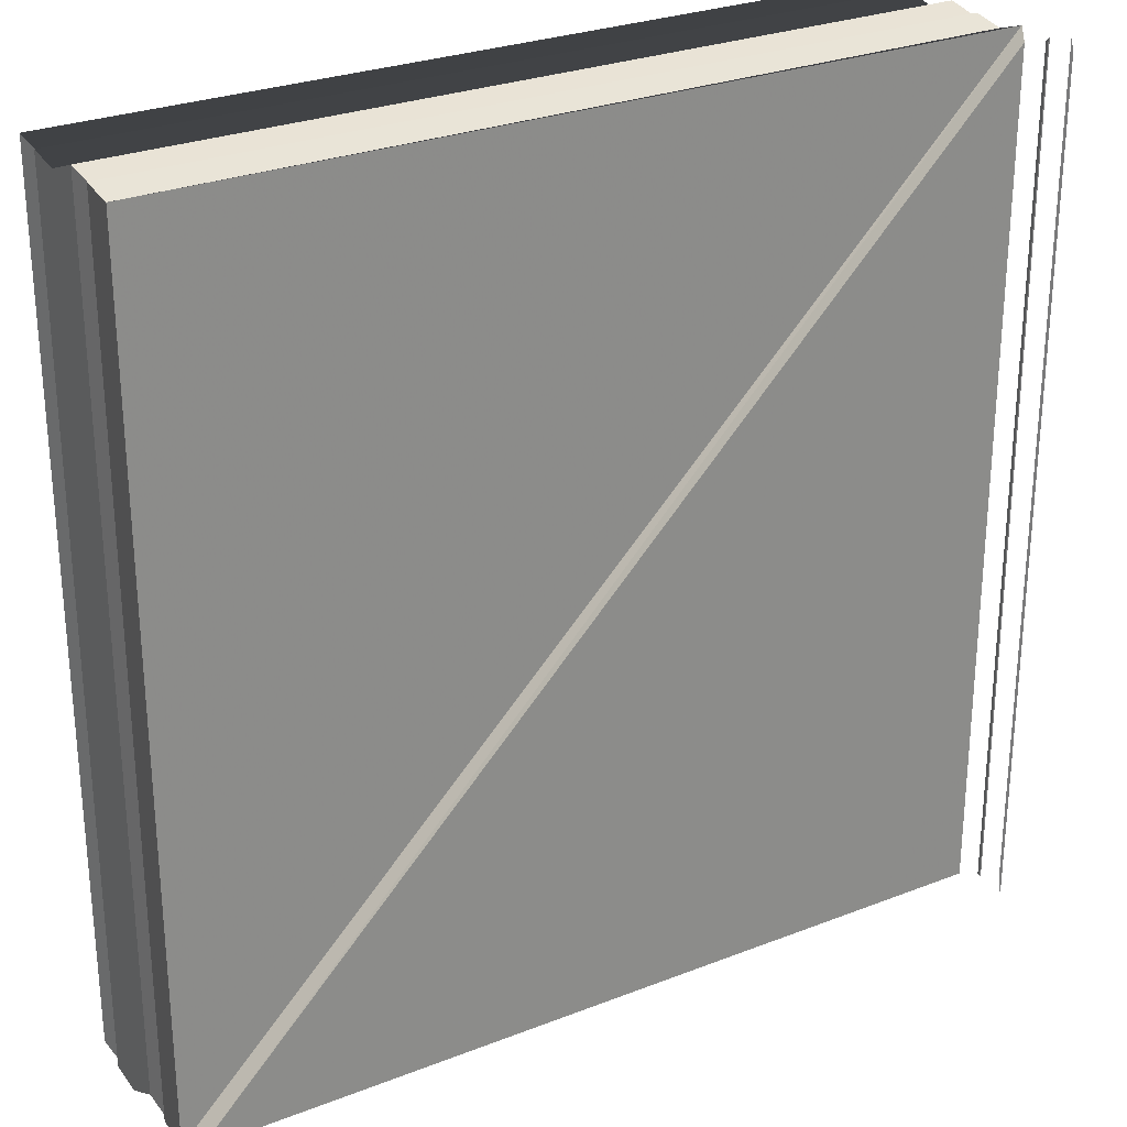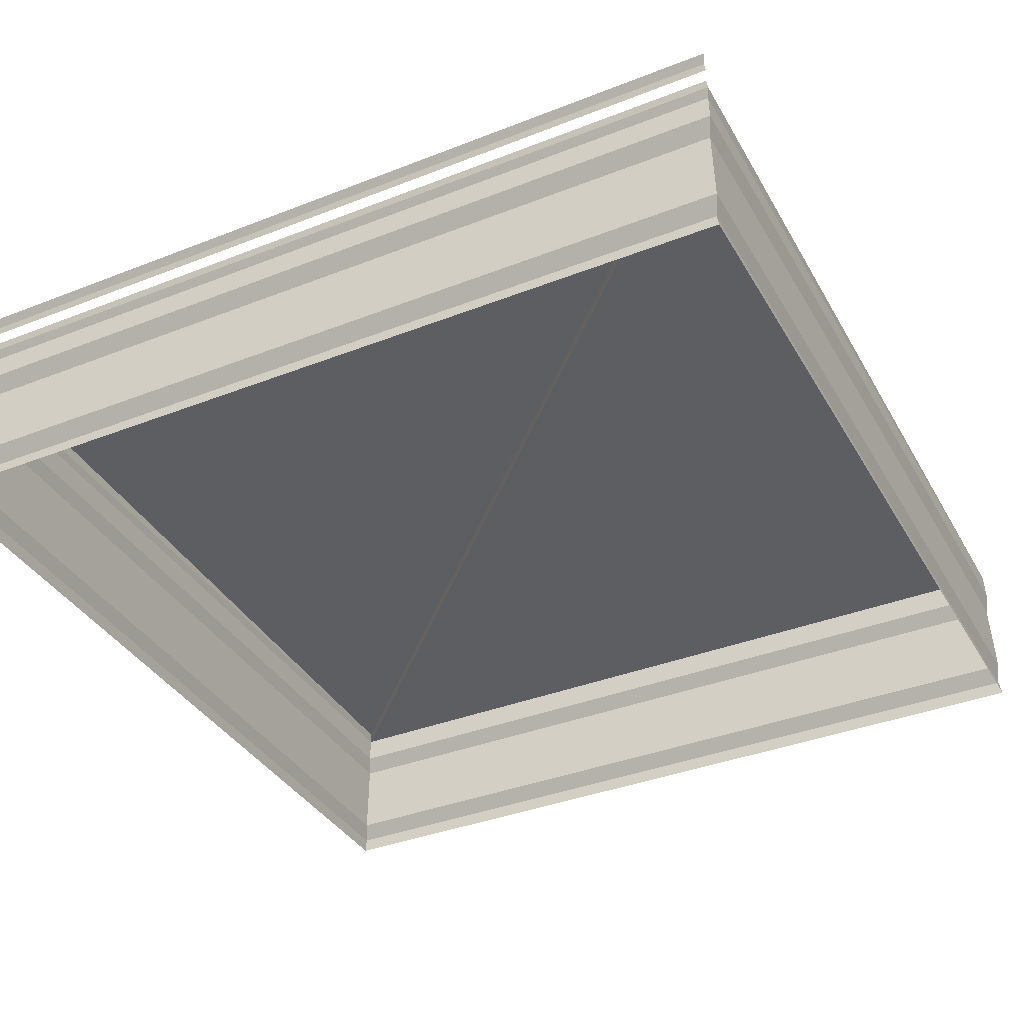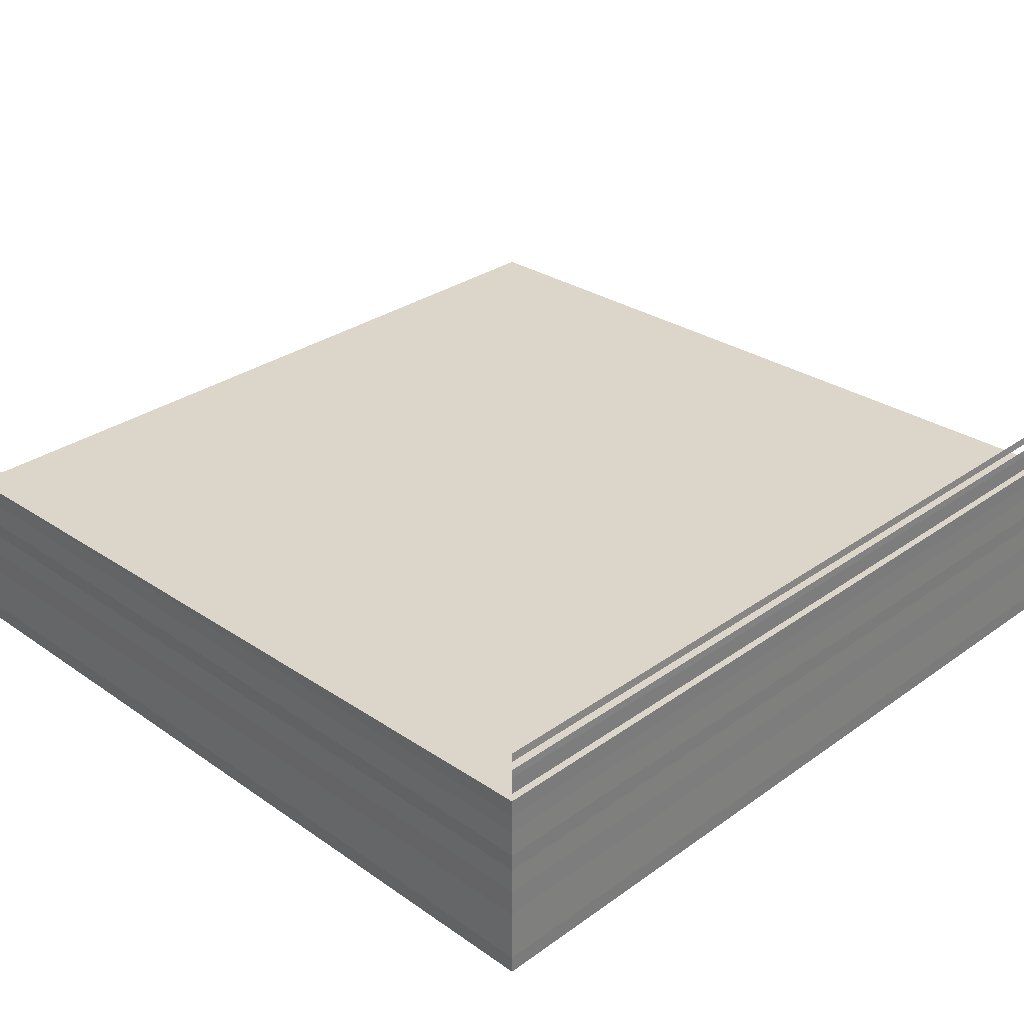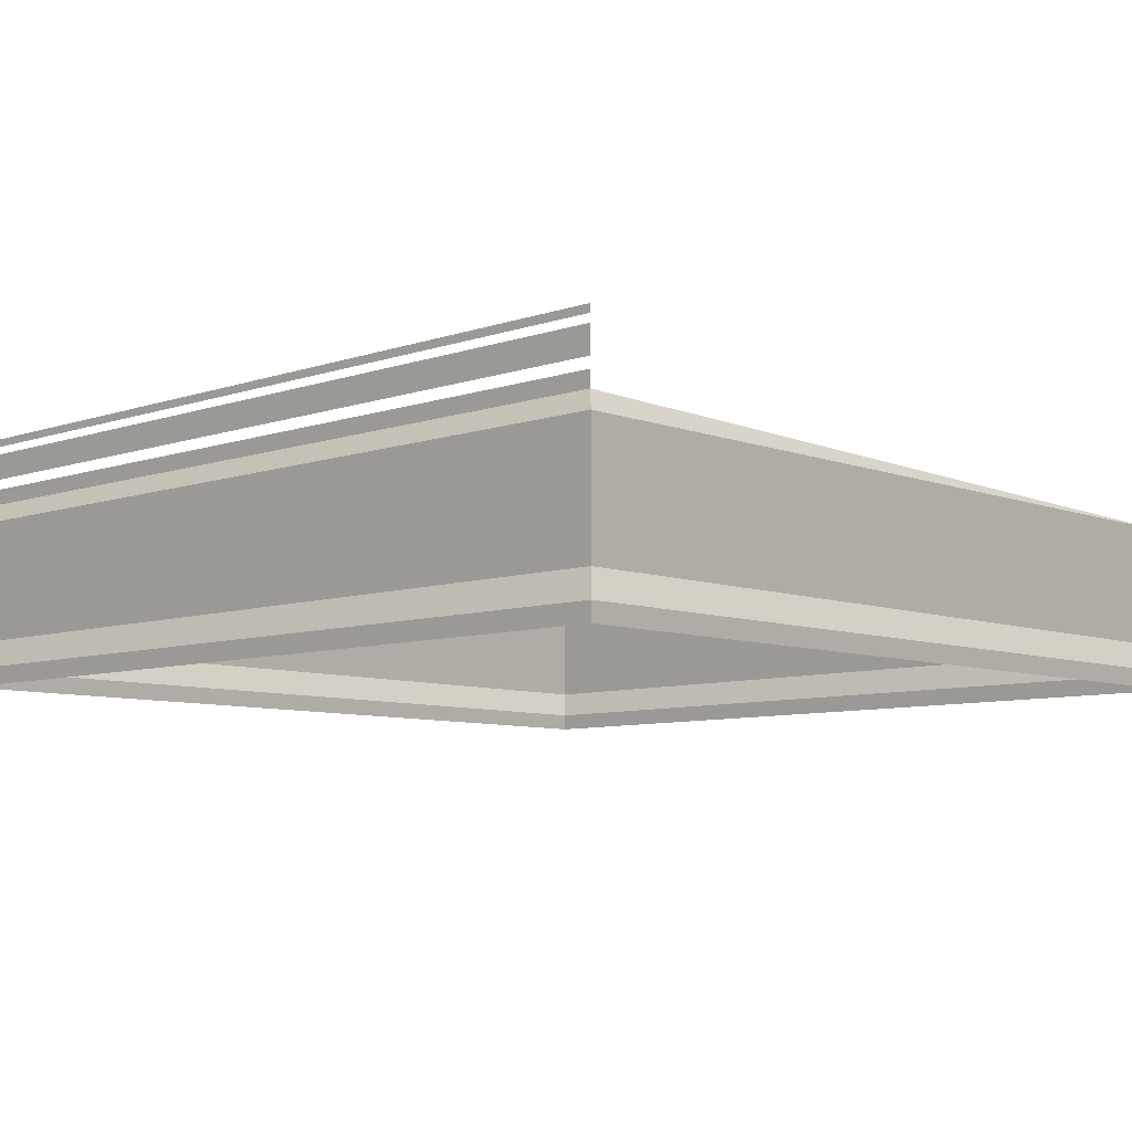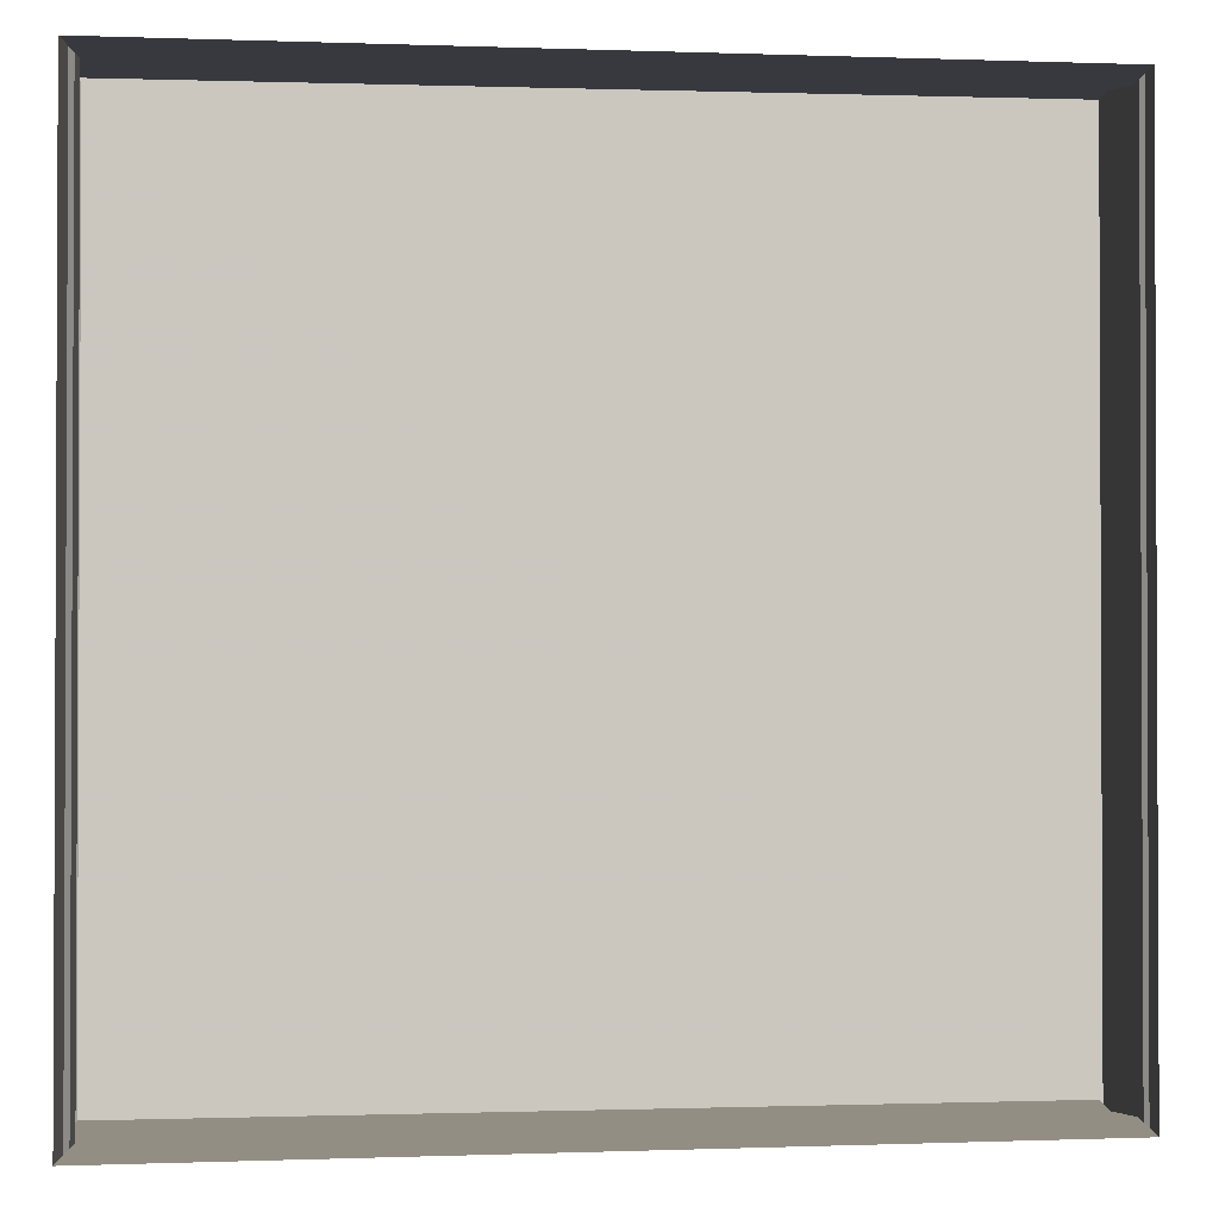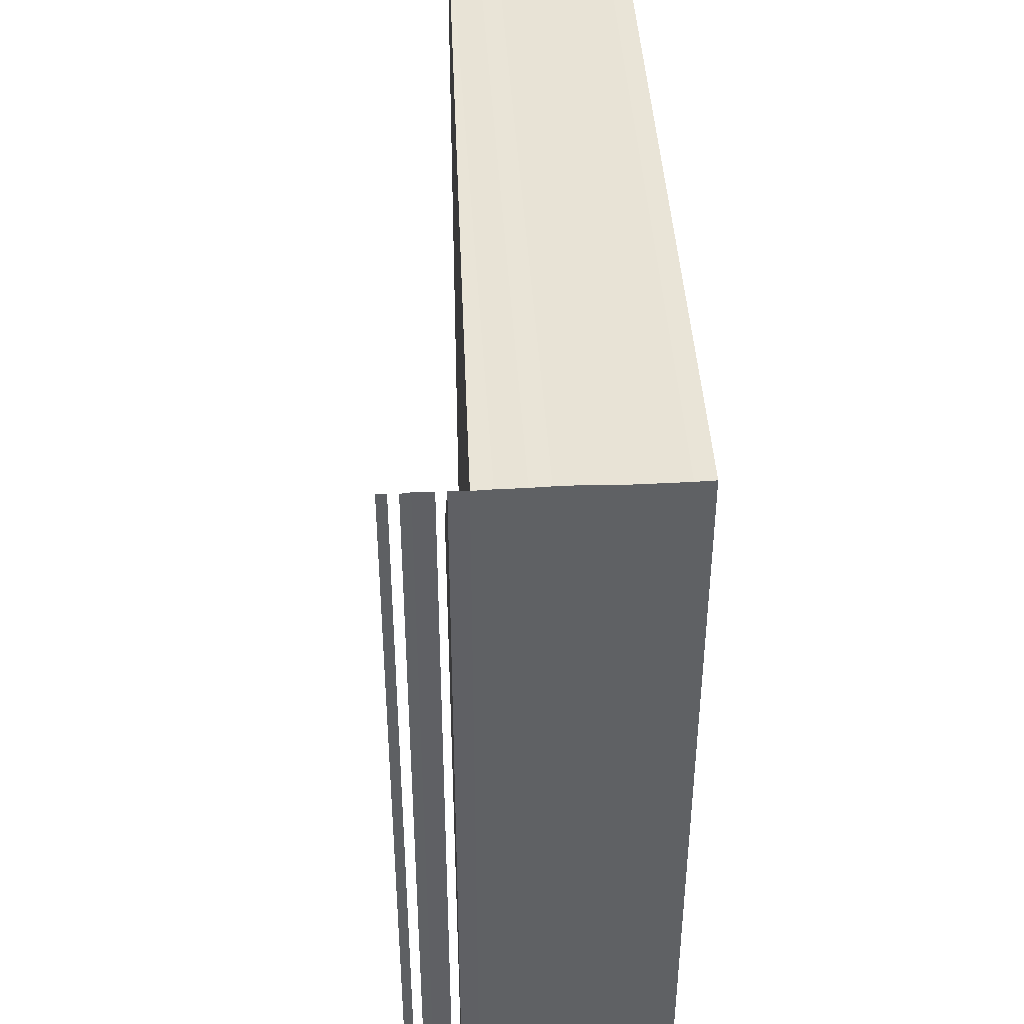
<metadata>
{"format":"obj","ext":"obj","renderer":"f3d","projection":"perspective","resolution":1024,"background":"white","views":[{"elev":26.6,"azim":-33.5,"up":"+Y"},{"elev":-37.8,"azim":116.9,"up":"+Z"},{"elev":31.0,"azim":44.2,"up":"+Z"},{"elev":-7.7,"azim":133.4,"up":"+Z"},{"elev":-1.4,"azim":171.9,"up":"+Y"},{"elev":43.5,"azim":86.6,"up":"+Y"}]}
</metadata>
<code>
o 2959
v 2220 1874 16.27
v 2220 1874 16.27
v 2220 1874 16.27
v 2220 1874 16.27
v 2220 1874 16.27
v 2220 1874 16.27
v 2220 1874 16.27
v 2220 1874 16.27
v 2220 1874 16.27
v 2220 1874 16.27
v 2220 1874 16.27
v 2220 1874 16.27
v 2220 1874 16.27
v 2220 1874 16.27
v 2220 1874 16.27
v 2220 1874 16.27
v 2220 1874 16.27
v 2220 1874 16.27
v 2220 1874 16.27
v 2220 1874 16.27
v 2220 1874 16.27
v 2220 1874 16.27
v 2220 1874 16.27
v 2220 1874 16.27
v 2220 1874 16.27
v 2220 1874 16.27
v 2220 1874 16.27
v 2220 1874 16.27
v 2220 1874 16.27
v 2220 1874 16.27
v 2220 1874 16.27
v 2220 1874 16.27
v 2220 1874 16.27
v 2220 1874 16.27
v 2220 1874 16.27
v 2220 1874 16.27
v 2220 1874 16.27
v 2220 1874 16.27
v 2220 1874 16.27
v 2220 1874 16.27
v 2220 1874 16.27
v 2220 1874 16.27
v 2220 1874 16.27
v 2220 1874 16.27
v 2220 1874 16.27
v 2220 1874 16.27
v 2220 1874 16.27
v 2220 1874 16.27
v 2220 1874 16.27
v 2220 1874 16.27
v 2220 1874 16.27
v 2220 1874 16.27
v 2220 1874 16.27
v 2220 1874 16.27
v 2220 1874 16.27
v 2220 1874 16.27
v 2220 1874 16.27
v 2220 1874 16.27
v 2220 1874 16.27
v 2220 1874 16.27
v 2220 1874 16.27
v 2220 1874 16.27
v 2220 1874 16.27
v 2220 1874 16.27
v 2220 1874 16.27
v 2220 1874 16.27
v 2220 1874 16.27
v 2220 1874 16.27
v 2220 1874 16.27
v 2220 1874 16.27
v 2220 1874 16.27
v 2220 1874 16.27
v 2220 1874 16.27
v 2220 1874 16.27
v 2220 1874 16.27
v 2220 1874 16.27
v 2220 1874 16.27
v 2220 1874 16.27
v 2220 1874 16.27
v 2220 1874 16.27
v 2220 1874 16.27
v 2220 1874 16.27
v 2220 1874 16.27
v 2220 1874 16.27
v 2220 1874 16.27
v 2220 1874 16.27
v 2220 1874 16.27
v 2220 1874 16.27
v 2220 1874 16.27
v 2220 1874 16.27
v 2220 1874 16.27
v 2220 1874 16.27
v 2220 1874 16.27
v 2220 1874 16.27
v 2220 1874 16.27
v 2220 1874 16.27
v 2220 1874 16.27
v 2220 1874 16.27
v 2220 1874 16.27
v 2220 1874 16.27
v 2220 1874 16.27
v 2220 1874 16.27
v 2220 1874 16.27
v 2220 1874 16.27
v 2220 1874 16.27
v 2220 1874 16.27
v 2220 1874 16.27
v 2220 1874 16.27
v 2220 1874 16.27
v 2220 1874 16.27
v 2220 1874 16.27
v 2220 1874 16.27
v 2220 1874 16.27
v 2220 1874 16.27
v 2220 1874 16.27
v 2220 1874 16.27
v 2220 1874 16.27
v 2220 1874 16.27
v 2220 1874 16.27
v 2220 1874 16.27
v 2220 1874 16.27
v 2220 1874 16.27
v 2220 1874 16.27
v 2220 1874 16.27
v 2220 1874 16.27
v 2220 1874 16.27
v 2220 1874 16.27
v 2220 1874 16.27
v 2220 1874 16.27
v 2220 1874 16.27
v 2220 1874 16.27
v 2220 1874 16.27
v 2220 1874 16.27
v 2220 1874 16.27
v 2220 1874 16.27
v 2220 1874 16.27
v 2220 1874 16.27
v 2220 1874 16.27
v 2220 1874 16.27
v 2220 1874 16.27
v 2220 1874 16.27
v 2220 1874 16.27
v 2220 1874 16.27
v 2220 1874 16.27
v 2220 1874 16.27
v 2220 1874 16.27
f 1 2 3
f 3 4 5
f 4 6 7
f 5 8 9
f 8 7 10
f 9 11 12
f 11 10 13
f 12 14 15
f 14 13 16
f 15 17 18
f 17 16 19
f 18 20 21
f 20 19 22
f 23 22 24
f 21 25 26
f 27 28 26
f 29 28 30
f 31 30 32
f 33 34 25
f 35 36 34
f 37 33 38
f 39 35 37
f 38 40 41
f 41 42 32
f 43 44 36
f 45 43 39
f 46 47 44
f 48 46 45
f 49 50 47
f 51 49 48
f 52 53 50
f 54 52 51
f 55 56 53
f 57 55 54
f 58 59 57
f 60 61 62
f 62 63 64
f 63 65 66
f 64 67 68
f 67 66 69
f 67 69 70
f 68 71 72
f 72 73 74
f 73 70 75
f 74 76 77
f 76 75 78
f 77 79 23
f 79 78 80
f 81 80 82
f 81 82 83
f 84 83 85
f 86 87 85
f 88 89 90
f 90 91 92
f 91 93 94
f 95 94 96
f 97 96 98
f 99 100 97
f 101 97 102
f 103 98 104
f 102 103 105
f 106 104 107
f 105 106 108
f 108 109 110
f 109 107 111
f 112 111 113
f 114 113 42
f 115 116 114
f 117 118 119
f 119 120 121
f 122 123 124
f 124 125 126
f 127 128 129
f 129 130 131
f 132 133 134
f 134 135 136
f 137 138 139
f 139 140 141
f 142 143 144
f 144 145 146

</code>
